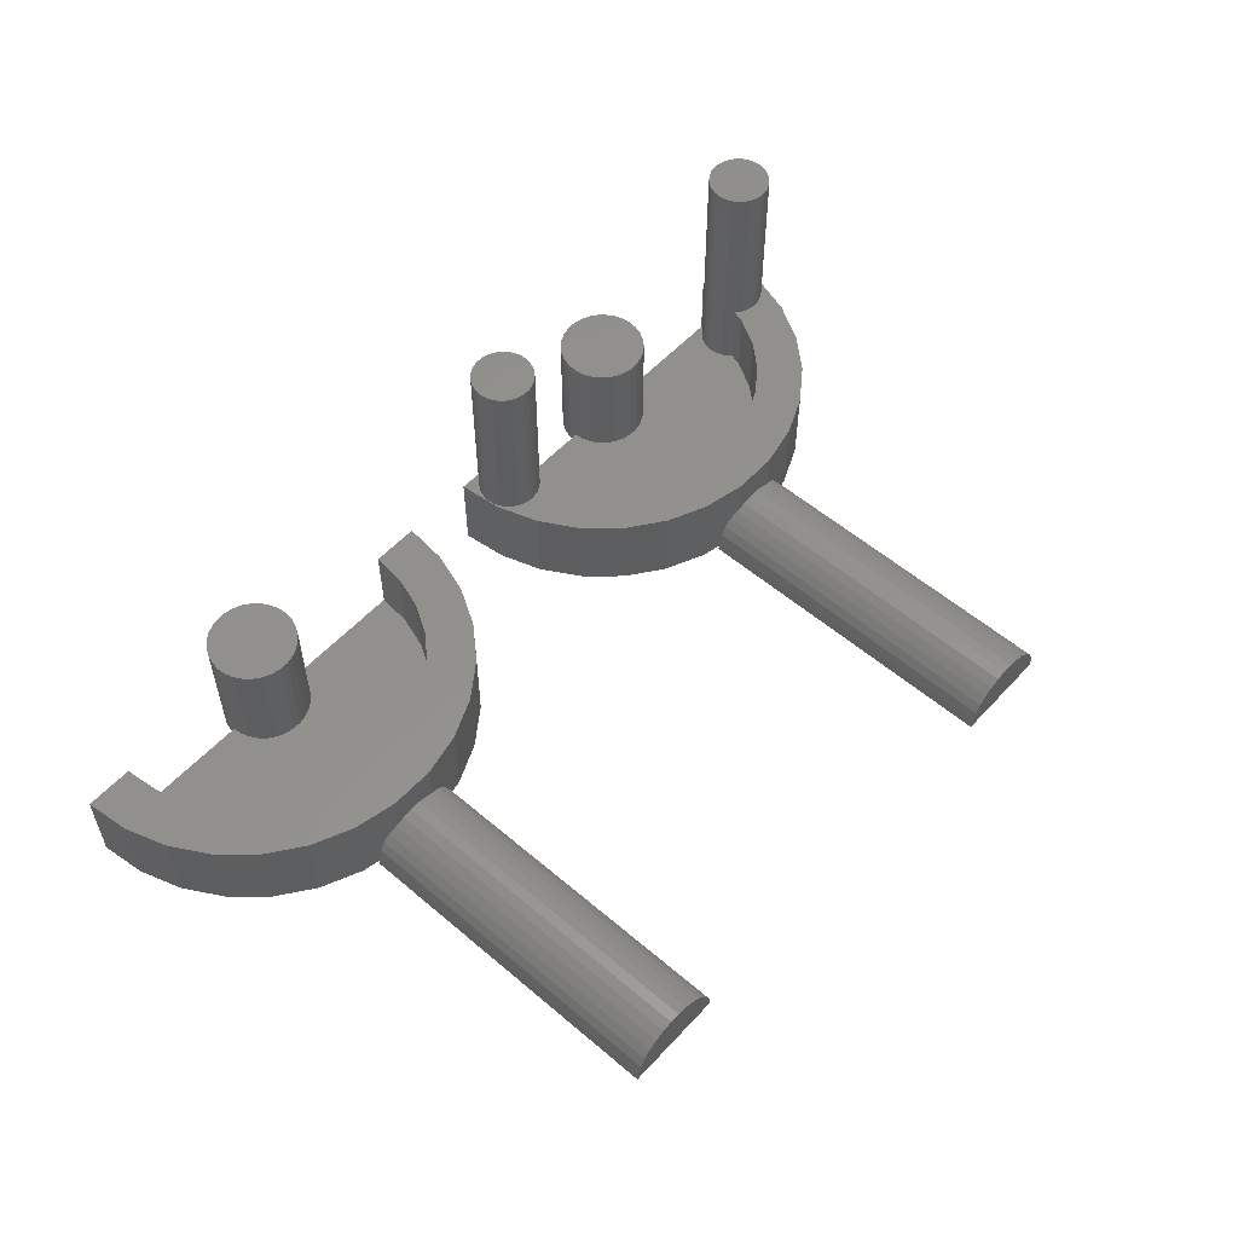
<metadata>
{"format":"stl","ext":"stl","renderer":"f3d","projection":"perspective","resolution":1024,"background":"white","views":[{"elev":55.6,"azim":131.8,"up":"+Z"}]}
</metadata>
<code>
# stl→obj: 448 verts, 888 faces
v -5.175 7.58 0
v -6.9 8.833 4
v -5.175 7.58 4
v -6.9 8.833 0
v -10.8 10.12 2.078
v -10.93 10.14 4
v -8.848 9.701 4
v -10.93 10.14 2.138
v -10.39 10.03 1.784
v -10.26 10 1.63
v -8.848 9.701 0
v -10.26 10 0
v -2.682 4.149 4
v -3.748 5.995 0
v -3.748 5.995 4
v -2.682 4.149 0
v -1.8 0 4
v -2.023 2.121 0
v -2.023 2.121 4
v -1.8 0 0
v -13.2 10.12 2.078
v -13.07 10.14 4
v -13.07 10.14 2.138
v -15.15 9.701 4
v -13.61 10.03 1.784
v -13.74 10 1.63
v -15.15 9.701 0
v -13.74 10 0
v -21.98 2.121 0
v -21.32 4.149 4
v -21.32 4.149 0
v -21.98 2.121 4
v -17.1 8.833 0
v -18.83 7.58 4
v -17.1 8.833 4
v -18.83 7.58 0
v -20.25 5.995 0
v -20.25 5.995 4
v -22.2 0 0
v -22.2 0 4
v -4.783 3.213 0.6
v -4.714 2.382 0.6
v -4.566 2.545 0.6
v -4.87 2.11 0.6
v -5.609 4.644 0.6
v -10.3 1.234 0.6
v -4.967 1.812 0.6
v -4.25 0.201 0.6
v -4.1 0 0.6
v -4.115 0.1408 0.6
v -4.504 0.3853 0.6
v -10.08 0.8541 0.6
v -6.714 5.871 0.6
v -5 1.5 0.6
v -10.59 1.561 0.6
v -8.05 6.842 0.6
v -10.95 1.819 0.6
v -9.559 7.513 0.6
v -9.946 0.4366 0.6
v -9.9 0 0.6
v -4.714 0.6183 0.6
v -4.967 1.188 0.6
v -4.87 0.8899 0.6
v -11.35 1.997 0.6
v -11.17 7.857 0.6
v -11.78 2.088 0.6
v -12.22 2.088 0.6
v -12.83 7.857 0.6
v -12.65 1.997 0.6
v -14.44 7.513 0.6
v -13.05 1.819 0.6
v -15.95 6.842 0.6
v -13.41 1.561 0.6
v -17.29 5.871 0.6
v -13.7 1.234 0.6
v -18.39 4.644 0.6
v -19.03 1.812 0.6
v -13.92 0.8541 0.6
v -19 1.5 0.6
v -14.05 0.4366 0.6
v -19.03 1.188 0.6
v -14.1 0 0.6
v -19.13 0.8899 0.6
v -19.29 0.6183 0.6
v -19.5 0.3853 0.6
v -19.9 0 0.6
v -19.75 0.201 0.6
v -19.89 0.1408 0.6
v -19.13 2.11 0.6
v -19.22 3.213 0.6
v -19.29 2.382 0.6
v -19.43 2.545 0.6
v -19.9 0 4
v -14.1 0 0
v -9.9 0 0
v -4.1 0 4
v -11.75 10.14 2.387
v -11.26 10.14 2.283
v -12.25 10.14 2.387
v -12.74 10.14 2.283
v -2 1.5 4
v -2.033 1.812 4
v -2.13 2.11 4
v -2.286 2.382 4
v -2.496 2.615 4
v -2.75 2.799 4
v -3.036 2.927 4
v -3.343 2.992 4
v -3.657 2.992 4
v -4.783 3.213 4
v -3.964 2.927 4
v -4.25 2.799 4
v -4.504 2.615 4
v -4.566 2.545 4
v -5.609 4.644 4
v -6.714 5.871 4
v -8.05 6.842 4
v -9.559 7.513 4
v -11.17 7.857 4
v -12.83 7.857 4
v -14.44 7.513 4
v -15.95 6.842 4
v -17.29 5.871 4
v -18.39 4.644 4
v -19.22 3.213 4
v -19.5 2.615 4
v -19.43 2.545 4
v -19.75 2.799 4
v -20.04 2.927 4
v -20.34 2.992 4
v -20.66 2.992 4
v -20.96 2.927 4
v -21.25 2.799 4
v -21.5 2.615 4
v -21.71 2.382 4
v -21.87 2.11 4
v -21.97 1.812 4
v -22 1.5 4
v -2.033 1.188 4
v -2.13 0.8899 4
v -2.286 0.6183 4
v -2.496 0.3853 4
v -2.75 0.201 4
v -3.036 0.07342 4
v -3.343 0.008217 4
v -3.657 0.008217 4
v -3.964 0.07342 4
v -4.115 0.1408 4
v -20.04 0.07342 4
v -19.89 0.1408 4
v -20.34 0.008217 4
v -20.66 0.008217 4
v -20.96 0.07342 4
v -21.25 0.201 4
v -21.5 0.3853 4
v -21.71 0.6183 4
v -21.87 0.8899 4
v -21.97 1.188 4
v -3.657 2.992 12
v -3.343 2.992 12
v -2.033 1.812 12
v -2.13 2.11 12
v -2 1.5 12
v -2.286 2.382 12
v -4.25 0.201 12
v -4.504 0.3853 12
v -4.967 1.188 12
v -4.87 0.8899 12
v -2.033 1.188 12
v -4.504 2.615 12
v -4.714 2.382 12
v -2.496 2.615 12
v -4.25 2.799 12
v -3.964 2.927 12
v -3.657 0.008217 12
v -3.964 0.07342 12
v -4.87 2.11 12
v -4.967 1.812 12
v -2.496 0.3853 12
v -2.286 0.6183 12
v -5 1.5 12
v -2.13 0.8899 12
v -3.036 2.927 12
v -2.75 2.799 12
v -2.75 0.201 12
v -3.036 0.07342 12
v -3.343 0.008217 12
v -4.714 0.6183 12
v -19.03 1.812 12
v -19.13 2.11 12
v -19 1.5 12
v -19.29 2.382 12
v -19.03 1.188 12
v -21.87 2.11 12
v -21.97 1.812 12
v -21.5 2.615 12
v -21.25 2.799 12
v -19.5 2.615 12
v -20.04 0.07342 12
v -19.75 0.201 12
v -20.34 0.008217 12
v -20.66 0.008217 12
v -19.13 0.8899 12
v -19.29 0.6183 12
v -19.5 0.3853 12
v -19.75 2.799 12
v -20.04 2.927 12
v -20.34 2.992 12
v -20.66 2.992 12
v -20.96 2.927 12
v -20.96 0.07342 12
v -21.25 0.201 12
v -21.5 0.3853 12
v -21.71 2.382 12
v -21.71 0.6183 12
v -21.87 0.8899 12
v -21.97 1.188 12
v -22 1.5 12
v -9.946 0.4366 5.75
v -10.08 0.8541 5.75
v -9.9 0 5.75
v -9.946 -0.4366 5.75
v -9.946 -0.4366 0
v -11.35 1.997 5.75
v -10.95 1.819 5.75
v -11.35 -1.997 0
v -10.95 -1.819 5.75
v -11.35 -1.997 5.75
v -10.95 -1.819 0
v -13.41 1.561 5.75
v -13.05 1.819 5.75
v -12.65 1.997 5.75
v -12.22 2.088 5.75
v -13.7 1.234 5.75
v -13.05 -1.819 0
v -12.65 -1.997 5.75
v -13.05 -1.819 5.75
v -12.65 -1.997 0
v -12.22 -2.088 5.75
v -12.22 -2.088 0
v -13.92 0.8541 5.75
v -14.05 0.4366 5.75
v -10.59 -1.561 5.75
v -10.3 -1.234 0
v -10.3 -1.234 5.75
v -10.59 -1.561 0
v -10.08 -0.8541 5.75
v -10.3 1.234 5.75
v -10.59 1.561 5.75
v -11.78 2.088 5.75
v -11.78 -2.088 5.75
v -13.41 -1.561 5.75
v -13.7 -1.234 5.75
v -13.92 -0.8541 5.75
v -14.05 -0.4366 5.75
v -14.1 0 5.75
v -10.08 -0.8541 0
v -13.92 -0.8541 0
v -14.05 -0.4366 0
v -11.78 -2.088 0
v -13.7 -1.234 0
v -13.41 -1.561 0
v -13.94 25.8 1.411
v -13.61 25.8 1.784
v -13.94 10 1.411
v -9.807 10 0.9762
v -9.652 25.8 0.499
v -9.807 25.8 0.9762
v -9.652 10 0.499
v -10.39 25.8 1.784
v -10.8 25.8 2.078
v -10.06 25.8 1.411
v -10.06 10 1.411
v -9.6 25.8 0
v -9.6 10 0
v -12.74 25.8 2.283
v -13.2 25.8 2.078
v -11.26 25.8 2.283
v -11.75 25.8 2.387
v -14.19 10 0.9762
v -14.35 10 0.499
v -14.4 10 0
v -14.19 25.8 0.9762
v -14.35 25.8 0.499
v -12.25 25.8 2.387
v -14.4 25.8 0
v 14.05 0.4366 0.6
v 19.73 1.643 0.6
v 19.22 3.213 0.6
v 13.92 0.8541 0.6
v 18.39 4.644 0.6
v 13.7 1.234 0.6
v 17.29 5.871 0.6
v 13.41 1.561 0.6
v 15.95 6.842 0.6
v 13.05 1.819 0.6
v 14.44 7.513 0.6
v 19.9 0 0.6
v 14.1 0 0.6
v 12.65 1.997 0.6
v 12.83 7.857 0.6
v 12.22 2.088 0.6
v 11.78 2.088 0.6
v 11.17 7.857 0.6
v 11.35 1.997 0.6
v 9.559 7.513 0.6
v 10.95 1.819 0.6
v 8.05 6.842 0.6
v 10.59 1.561 0.6
v 6.714 5.871 0.6
v 10.3 1.234 0.6
v 5.609 4.644 0.6
v 10.08 0.8541 0.6
v 4.783 3.213 0.6
v 9.946 0.4366 0.6
v 4.273 1.643 0.6
v 9.9 0 0.6
v 4.1 0 0.6
v 6.9 8.833 0
v 5.175 7.58 4
v 6.9 8.833 4
v 5.175 7.58 0
v 10.8 10.12 2.078
v 10.93 10.14 4
v 10.93 10.14 2.138
v 8.848 9.701 4
v 10.39 10.03 1.784
v 10.26 10 1.63
v 8.848 9.701 0
v 10.26 10 0
v 2.682 4.149 0
v 3.748 5.995 4
v 3.748 5.995 0
v 2.682 4.149 4
v 1.8 0 0
v 2.023 2.121 4
v 2.023 2.121 0
v 1.8 0 4
v 13.2 10.12 2.078
v 13.07 10.14 4
v 15.15 9.701 4
v 13.07 10.14 2.138
v 13.61 10.03 1.784
v 13.74 10 1.63
v 15.15 9.701 0
v 13.74 10 0
v 21.98 2.121 4
v 21.32 4.149 0
v 21.32 4.149 4
v 21.98 2.121 0
v 18.83 7.58 0
v 17.1 8.833 4
v 18.83 7.58 4
v 17.1 8.833 0
v 20.25 5.995 4
v 20.25 5.995 0
v 22.2 0 4
v 22.2 0 0
v 14.1 0 0
v 19.9 0 4
v 4.1 0 4
v 9.9 0 0
v 12.25 10.14 2.387
v 12.74 10.14 2.283
v 11.75 10.14 2.387
v 11.26 10.14 2.283
v 19.73 1.643 4
v 19.22 3.213 4
v 18.39 4.644 4
v 17.29 5.871 4
v 15.95 6.842 4
v 14.44 7.513 4
v 12.83 7.857 4
v 11.17 7.857 4
v 9.559 7.513 4
v 8.05 6.842 4
v 6.714 5.871 4
v 5.609 4.644 4
v 4.783 3.213 4
v 4.273 1.643 4
v 10.08 0.8541 5.75
v 9.946 0.4366 5.75
v 9.9 0 5.75
v 9.946 -0.4366 0
v 9.946 -0.4366 5.75
v 10.95 1.819 5.75
v 11.35 1.997 5.75
v 10.95 -1.819 0
v 11.35 -1.997 5.75
v 10.95 -1.819 5.75
v 11.35 -1.997 0
v 13.05 1.819 5.75
v 13.41 1.561 5.75
v 12.22 2.088 5.75
v 12.65 1.997 5.75
v 13.7 1.234 5.75
v 12.65 -1.997 0
v 13.05 -1.819 5.75
v 12.65 -1.997 5.75
v 13.05 -1.819 0
v 14.05 0.4366 5.75
v 14.05 -0.4366 5.75
v 14.1 0 5.75
v 13.92 0.8541 5.75
v 13.92 -0.8541 5.75
v 13.7 -1.234 5.75
v 13.41 -1.561 5.75
v 12.22 -2.088 5.75
v 11.78 2.088 5.75
v 11.78 -2.088 5.75
v 10.59 1.561 5.75
v 10.59 -1.561 5.75
v 10.3 1.234 5.75
v 10.3 -1.234 5.75
v 10.08 -0.8541 5.75
v 12.22 -2.088 0
v 10.59 -1.561 0
v 10.3 -1.234 0
v 10.08 -0.8541 0
v 14.05 -0.4366 0
v 13.92 -0.8541 0
v 11.78 -2.088 0
v 13.7 -1.234 0
v 13.41 -1.561 0
v 9.652 10 0.499
v 9.807 25.8 0.9762
v 9.652 25.8 0.499
v 9.807 10 0.9762
v 9.6 10 0
v 9.6 25.8 0
v 10.06 25.8 1.411
v 10.06 10 1.411
v 11.26 25.8 2.283
v 10.8 25.8 2.078
v 10.39 25.8 1.784
v 13.94 25.8 1.411
v 13.61 25.8 1.784
v 13.94 10 1.411
v 11.75 25.8 2.387
v 12.25 25.8 2.387
v 14.19 10 0.9762
v 14.35 25.8 0.499
v 14.19 25.8 0.9762
v 14.35 10 0.499
v 14.4 10 0
v 13.2 25.8 2.078
v 12.74 25.8 2.283
v 14.4 25.8 0
f 1 2 3
f 2 1 4
f 5 6 7
f 6 5 8
f 7 9 5
f 7 10 9
f 11 10 7
f 10 11 12
f 13 14 15
f 14 13 16
f 17 18 19
f 18 17 20
f 21 22 23
f 22 21 24
f 25 24 21
f 26 24 25
f 27 26 28
f 26 27 24
f 29 30 31
f 30 29 32
f 19 16 13
f 16 19 18
f 33 34 35
f 34 33 36
f 4 7 2
f 7 4 11
f 37 34 36
f 34 37 38
f 39 32 29
f 32 39 40
f 15 1 3
f 1 15 14
f 27 35 24
f 35 27 33
f 41 42 43
f 41 44 42
f 45 44 41
f 46 47 45
f 44 45 47
f 48 49 50
f 51 49 48
f 52 47 46
f 46 45 53
f 47 52 54
f 55 53 56
f 57 56 58
f 59 54 52
f 51 60 49
f 61 60 51
f 54 59 62
f 63 60 61
f 62 60 63
f 60 62 59
f 53 55 46
f 56 57 55
f 64 58 65
f 58 64 57
f 65 66 64
f 65 67 66
f 68 67 65
f 67 68 69
f 70 69 68
f 69 70 71
f 72 71 70
f 71 72 73
f 74 73 72
f 73 74 75
f 76 75 74
f 77 75 76
f 75 77 78
f 79 78 77
f 78 79 80
f 80 81 82
f 83 82 81
f 84 82 83
f 85 82 84
f 86 85 87
f 86 87 88
f 85 86 82
f 81 80 79
f 76 89 77
f 90 89 76
f 90 91 89
f 91 90 92
f 31 38 37
f 38 31 30
f 40 86 93
f 39 86 40
f 94 86 39
f 86 94 82
f 60 95 49
f 49 17 96
f 49 20 17
f 20 49 95
f 6 97 22
f 6 98 97
f 98 6 8
f 99 22 97
f 100 22 99
f 22 100 23
f 19 101 17
f 19 102 101
f 19 103 102
f 19 104 103
f 13 104 19
f 104 13 105
f 13 106 105
f 13 107 106
f 13 108 107
f 13 109 108
f 110 13 15
f 13 110 109
f 109 110 111
f 111 110 112
f 112 110 113
f 113 110 114
f 115 15 3
f 15 115 110
f 3 116 115
f 2 116 3
f 2 117 116
f 7 117 2
f 7 118 117
f 6 118 7
f 6 119 118
f 6 120 119
f 22 120 6
f 22 121 120
f 24 121 22
f 24 122 121
f 35 122 24
f 35 123 122
f 34 123 35
f 123 34 124
f 38 124 34
f 124 38 125
f 125 126 127
f 30 125 38
f 125 128 126
f 125 129 128
f 130 125 30
f 125 130 129
f 130 30 131
f 131 30 132
f 132 30 133
f 30 134 133
f 30 135 134
f 32 135 30
f 135 32 136
f 136 32 137
f 32 138 137
f 138 32 40
f 139 17 101
f 140 17 139
f 141 17 140
f 142 17 141
f 143 17 142
f 144 17 143
f 145 17 144
f 96 145 146
f 145 96 17
f 147 96 146
f 96 147 148
f 149 93 150
f 151 93 149
f 152 93 151
f 152 40 93
f 153 40 152
f 154 40 153
f 155 40 154
f 156 40 155
f 157 40 156
f 158 40 157
f 40 158 138
f 43 110 41
f 110 43 114
f 49 148 50
f 148 49 96
f 58 117 118
f 117 58 56
f 74 122 123
f 122 74 72
f 70 120 121
f 120 70 68
f 124 74 123
f 74 124 76
f 127 90 125
f 90 127 92
f 68 119 120
f 119 68 65
f 56 116 117
f 116 56 53
f 72 121 122
f 121 72 70
f 45 116 53
f 116 45 115
f 93 88 150
f 88 93 86
f 41 115 45
f 115 41 110
f 65 118 119
f 118 65 58
f 125 76 124
f 76 125 90
f 108 159 160
f 159 108 109
f 161 103 162
f 103 161 102
f 163 102 161
f 102 163 101
f 162 104 164
f 104 162 103
f 51 165 166
f 165 51 48
f 63 167 62
f 167 63 168
f 169 101 163
f 101 169 139
f 43 42 114
f 114 170 113
f 171 114 42
f 114 171 170
f 164 105 172
f 105 164 104
f 111 173 174
f 173 111 112
f 147 175 176
f 175 147 146
f 47 177 44
f 177 47 178
f 112 170 173
f 170 112 113
f 179 141 180
f 141 179 142
f 54 178 47
f 178 54 181
f 182 139 169
f 139 182 140
f 107 160 183
f 160 107 108
f 161 169 163
f 162 169 161
f 162 182 169
f 164 182 162
f 164 180 182
f 172 180 164
f 172 179 180
f 184 179 172
f 184 185 179
f 183 185 184
f 183 186 185
f 160 186 183
f 160 187 186
f 159 187 160
f 159 175 187
f 174 175 159
f 174 176 175
f 173 176 174
f 173 165 176
f 170 165 173
f 170 166 165
f 171 166 170
f 171 188 166
f 177 188 171
f 177 168 188
f 178 168 177
f 178 167 168
f 167 178 181
f 146 187 175
f 187 146 145
f 51 188 61
f 188 51 166
f 144 185 186
f 185 144 143
f 143 179 185
f 179 143 142
f 180 140 182
f 140 180 141
f 105 184 172
f 184 105 106
f 106 183 184
f 183 106 107
f 61 168 63
f 168 61 188
f 145 186 187
f 186 145 144
f 165 148 176
f 48 148 165
f 148 48 50
f 176 148 147
f 109 174 159
f 174 109 111
f 62 181 54
f 181 62 167
f 44 171 42
f 171 44 177
f 189 89 190
f 89 189 77
f 191 77 189
f 77 191 79
f 190 91 192
f 91 190 89
f 193 79 191
f 79 193 81
f 137 194 136
f 194 137 195
f 133 196 197
f 196 133 134
f 198 127 126
f 192 127 198
f 91 127 192
f 127 91 92
f 150 199 149
f 199 150 200
f 87 150 88
f 150 87 200
f 152 201 202
f 201 152 151
f 189 193 191
f 190 193 189
f 190 203 193
f 192 203 190
f 192 204 203
f 198 204 192
f 198 205 204
f 206 205 198
f 206 200 205
f 207 200 206
f 207 199 200
f 208 199 207
f 208 201 199
f 209 201 208
f 209 202 201
f 210 202 209
f 210 211 202
f 197 211 210
f 197 212 211
f 196 212 197
f 196 213 212
f 214 213 196
f 214 215 213
f 194 215 214
f 194 216 215
f 195 216 194
f 195 217 216
f 217 195 218
f 130 209 208
f 209 130 131
f 87 205 200
f 205 87 85
f 205 84 204
f 84 205 85
f 126 206 198
f 206 126 128
f 151 199 201
f 199 151 149
f 157 217 158
f 217 157 216
f 204 83 203
f 83 204 84
f 128 207 206
f 207 128 129
f 131 210 209
f 210 131 132
f 203 81 193
f 81 203 83
f 155 215 156
f 215 155 213
f 155 212 213
f 212 155 154
f 138 195 137
f 195 138 218
f 132 197 210
f 197 132 133
f 135 196 134
f 196 135 214
f 156 216 157
f 216 156 215
f 129 208 207
f 208 129 130
f 158 218 138
f 218 158 217
f 153 202 211
f 202 153 152
f 154 211 212
f 211 154 153
f 136 214 135
f 214 136 194
f 219 52 220
f 52 219 59
f 221 59 219
f 59 221 60
f 222 60 221
f 223 60 222
f 60 223 95
f 57 224 225
f 224 57 64
f 226 227 228
f 227 226 229
f 71 230 231
f 230 71 73
f 67 232 233
f 232 67 69
f 75 230 73
f 230 75 234
f 235 236 237
f 236 235 238
f 238 239 236
f 239 238 240
f 80 241 78
f 241 80 242
f 243 244 245
f 244 243 246
f 219 222 221
f 220 222 219
f 220 247 222
f 248 247 220
f 248 245 247
f 249 245 248
f 249 243 245
f 225 243 249
f 225 227 243
f 224 227 225
f 224 228 227
f 250 228 224
f 250 251 228
f 233 251 250
f 233 239 251
f 232 239 233
f 232 236 239
f 231 236 232
f 231 237 236
f 230 237 231
f 230 252 237
f 234 252 230
f 234 253 252
f 241 253 234
f 241 254 253
f 242 254 241
f 242 255 254
f 255 242 256
f 245 257 247
f 257 245 244
f 229 243 227
f 243 229 246
f 66 233 250
f 233 66 67
f 247 223 222
f 223 247 257
f 55 225 249
f 225 55 57
f 69 231 232
f 231 69 71
f 248 55 249
f 55 248 46
f 220 46 248
f 46 220 52
f 258 255 259
f 255 258 254
f 260 228 251
f 228 260 226
f 261 254 258
f 254 261 253
f 240 251 239
f 251 240 260
f 259 82 94
f 255 82 259
f 82 255 256
f 262 253 261
f 253 262 252
f 82 242 80
f 242 82 256
f 64 250 224
f 250 64 66
f 262 237 252
f 237 262 235
f 78 234 75
f 234 78 241
f 263 25 264
f 265 25 263
f 25 265 26
f 266 267 268
f 267 266 269
f 5 270 271
f 270 5 9
f 9 272 270
f 273 9 10
f 9 273 272
f 269 274 267
f 274 269 275
f 276 23 100
f 277 23 276
f 23 277 21
f 264 21 277
f 21 264 25
f 271 8 5
f 278 8 271
f 8 278 98
f 279 98 278
f 98 279 97
f 12 273 10
f 273 12 266
f 266 12 269
f 269 12 275
f 28 265 280
f 28 280 281
f 28 281 282
f 265 28 26
f 281 283 284
f 283 281 280
f 278 285 279
f 278 276 285
f 271 276 278
f 271 277 276
f 270 277 271
f 270 264 277
f 272 264 270
f 272 263 264
f 268 263 272
f 268 283 263
f 267 283 268
f 267 284 283
f 274 284 267
f 284 274 286
f 276 99 285
f 99 276 100
f 282 284 286
f 284 282 281
f 280 263 283
f 263 280 265
f 273 268 272
f 268 273 266
f 285 97 279
f 97 285 99
f 287 288 289
f 290 289 291
f 292 291 293
f 294 293 295
f 296 295 297
f 291 292 290
f 298 287 299
f 288 287 298
f 287 289 290
f 293 294 292
f 295 296 294
f 300 297 301
f 297 300 296
f 301 302 300
f 301 303 302
f 304 303 301
f 303 304 305
f 306 305 304
f 305 306 307
f 308 307 306
f 307 308 309
f 310 309 308
f 309 310 311
f 312 311 310
f 311 312 313
f 314 313 312
f 313 314 315
f 316 315 314
f 315 316 317
f 317 316 318
f 319 320 321
f 320 319 322
f 323 324 325
f 324 323 326
f 327 326 323
f 328 326 327
f 329 328 330
f 328 329 326
f 331 332 333
f 332 331 334
f 335 336 337
f 336 335 338
f 339 340 341
f 340 339 342
f 341 343 339
f 341 344 343
f 345 344 341
f 344 345 346
f 347 348 349
f 348 347 350
f 337 334 331
f 334 337 336
f 351 352 353
f 352 351 354
f 329 321 326
f 321 329 319
f 355 351 353
f 351 355 356
f 357 350 347
f 350 357 358
f 333 320 322
f 320 333 332
f 354 341 352
f 341 354 345
f 349 356 355
f 356 349 348
f 299 359 298
f 298 357 360
f 298 358 357
f 358 298 359
f 338 318 361
f 335 318 338
f 362 318 335
f 318 362 317
f 340 363 324
f 340 364 363
f 364 340 342
f 365 324 363
f 366 324 365
f 324 366 325
f 367 347 349
f 368 349 355
f 347 367 357
f 357 367 360
f 349 368 367
f 369 355 353
f 355 369 368
f 353 370 369
f 352 370 353
f 352 371 370
f 341 371 352
f 341 372 371
f 340 372 341
f 340 373 372
f 340 374 373
f 324 374 340
f 324 375 374
f 326 375 324
f 326 376 375
f 321 376 326
f 321 377 376
f 320 377 321
f 377 320 378
f 332 378 320
f 378 332 379
f 334 379 332
f 379 334 380
f 336 380 334
f 380 336 361
f 361 336 338
f 380 314 379
f 314 380 316
f 361 316 380
f 316 361 318
f 308 375 376
f 375 308 306
f 295 370 371
f 370 295 293
f 301 372 373
f 372 301 297
f 291 370 293
f 370 291 369
f 288 368 289
f 368 288 367
f 304 373 374
f 373 304 301
f 310 376 377
f 376 310 308
f 297 371 372
f 371 297 295
f 378 310 377
f 310 378 312
f 298 367 288
f 367 298 360
f 379 312 378
f 312 379 314
f 306 374 375
f 374 306 304
f 289 369 291
f 369 289 368
f 315 381 313
f 381 315 382
f 317 382 315
f 382 317 383
f 384 317 362
f 385 317 384
f 317 385 383
f 305 386 387
f 386 305 307
f 388 389 390
f 389 388 391
f 294 392 393
f 392 294 296
f 300 394 395
f 394 300 302
f 396 294 393
f 294 396 292
f 397 398 399
f 398 397 400
f 401 402 403
f 404 402 401
f 404 405 402
f 396 405 404
f 396 406 405
f 393 406 396
f 393 407 406
f 392 407 393
f 392 398 407
f 395 398 392
f 395 399 398
f 394 399 395
f 394 408 399
f 409 408 394
f 409 410 408
f 387 410 409
f 387 389 410
f 386 389 387
f 386 390 389
f 411 390 386
f 411 412 390
f 413 412 411
f 413 414 412
f 381 414 413
f 381 415 414
f 382 415 381
f 382 385 415
f 385 382 383
f 416 399 408
f 399 416 397
f 401 290 404
f 290 401 287
f 417 414 418
f 414 417 412
f 418 415 419
f 415 418 414
f 417 390 412
f 390 417 388
f 302 409 394
f 409 302 303
f 419 385 384
f 385 419 415
f 307 411 386
f 411 307 309
f 296 395 392
f 395 296 300
f 311 411 309
f 411 311 413
f 313 413 311
f 413 313 381
f 405 420 402
f 420 405 421
f 391 410 389
f 410 391 422
f 406 421 405
f 421 406 423
f 422 408 410
f 408 422 416
f 402 299 403
f 420 299 402
f 299 420 359
f 407 423 406
f 423 407 424
f 403 287 401
f 287 403 299
f 303 387 409
f 387 303 305
f 400 407 398
f 407 400 424
f 404 292 396
f 292 404 290
f 425 426 427
f 426 425 428
f 429 427 430
f 427 429 425
f 428 431 426
f 431 428 432
f 433 325 366
f 434 325 433
f 325 434 323
f 431 327 435
f 432 327 431
f 327 432 328
f 343 436 437
f 438 343 344
f 343 438 436
f 439 363 440
f 363 439 365
f 441 442 443
f 442 441 444
f 330 432 428
f 330 428 425
f 330 425 429
f 432 330 328
f 346 438 344
f 438 346 441
f 441 346 444
f 444 346 445
f 446 342 339
f 447 342 446
f 342 447 364
f 447 439 440
f 447 433 439
f 446 433 447
f 446 434 433
f 437 434 446
f 437 435 434
f 436 435 437
f 436 431 435
f 443 431 436
f 443 426 431
f 442 426 443
f 442 427 426
f 448 427 442
f 427 448 430
f 433 365 439
f 365 433 366
f 444 448 442
f 448 444 445
f 438 443 436
f 443 438 441
f 435 323 434
f 323 435 327
f 339 437 446
f 437 339 343
f 440 364 447
f 364 440 363
f 359 350 358
f 350 359 348
f 348 359 356
f 356 359 351
f 351 359 354
f 354 359 345
f 421 359 420
f 362 359 421
f 359 346 345
f 362 421 423
f 346 448 445
f 362 423 424
f 362 424 400
f 359 362 346
f 362 400 397
f 362 397 416
f 362 416 422
f 362 422 391
f 362 391 388
f 362 388 417
f 362 417 418
f 346 330 448
f 430 330 429
f 330 430 448
f 362 418 419
f 362 419 384
f 346 362 330
f 362 329 330
f 362 319 329
f 362 322 319
f 362 333 322
f 362 331 333
f 362 337 331
f 337 362 335
f 95 18 20
f 18 95 16
f 16 95 14
f 14 95 1
f 1 95 4
f 4 95 11
f 257 95 223
f 94 95 257
f 95 12 11
f 94 257 244
f 12 274 275
f 94 244 246
f 94 246 229
f 95 94 12
f 94 229 226
f 94 226 260
f 94 260 240
f 94 240 238
f 94 238 235
f 94 235 262
f 94 262 261
f 12 28 274
f 286 28 282
f 28 286 274
f 94 261 258
f 94 258 259
f 12 94 28
f 94 27 28
f 94 33 27
f 94 36 33
f 94 37 36
f 94 31 37
f 94 29 31
f 29 94 39

</code>
